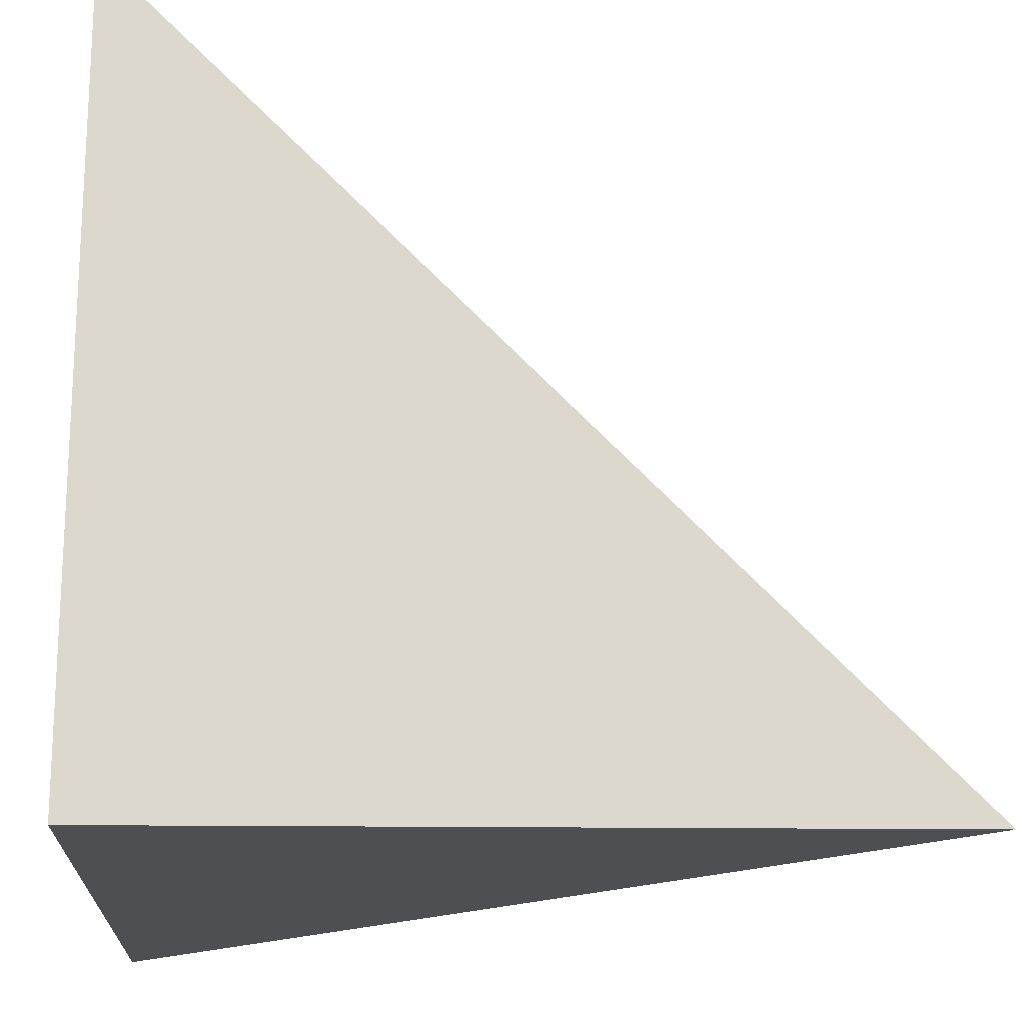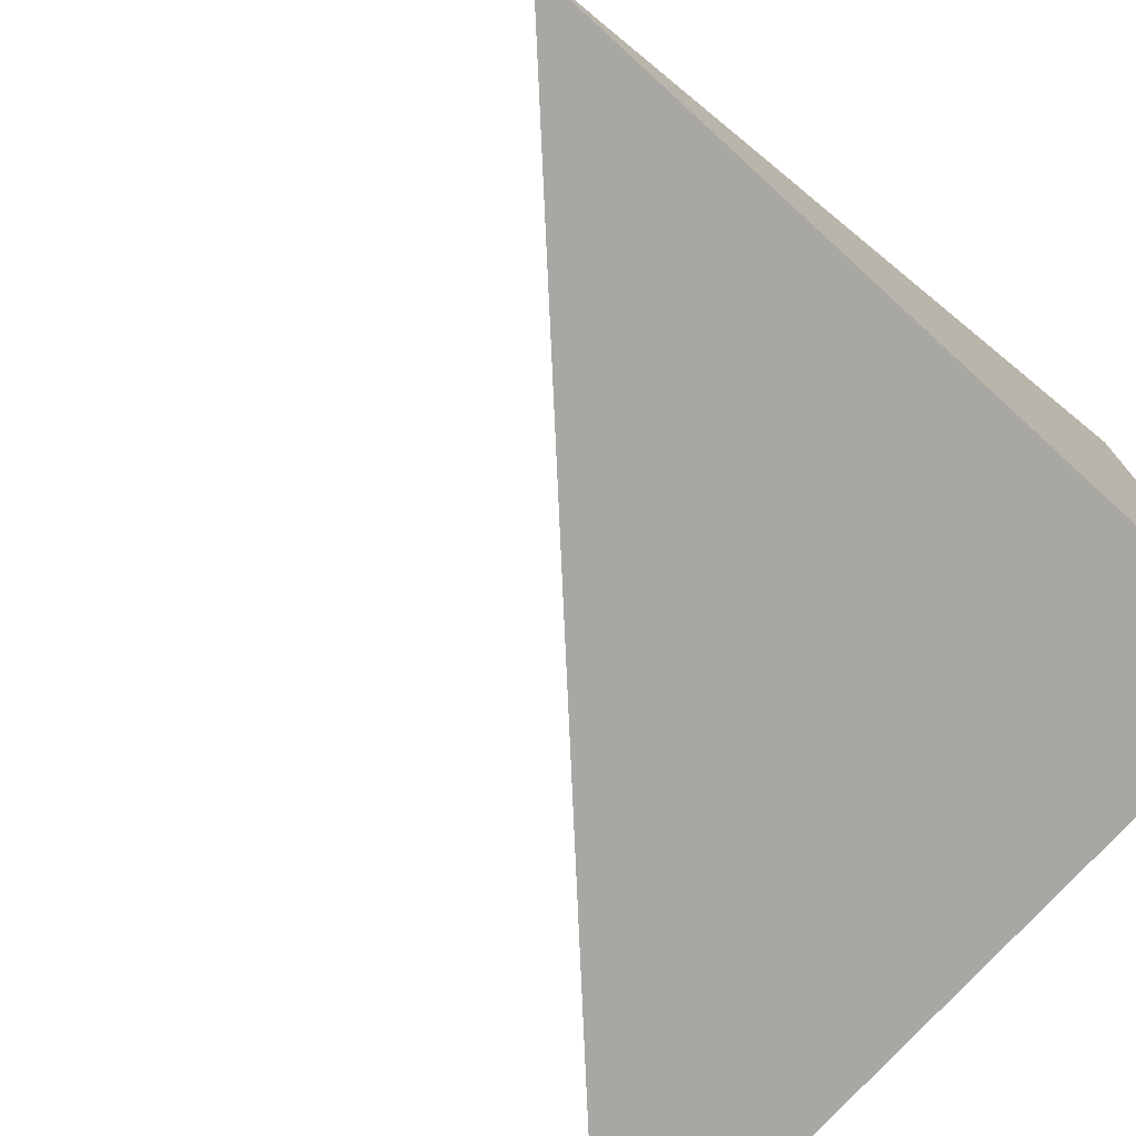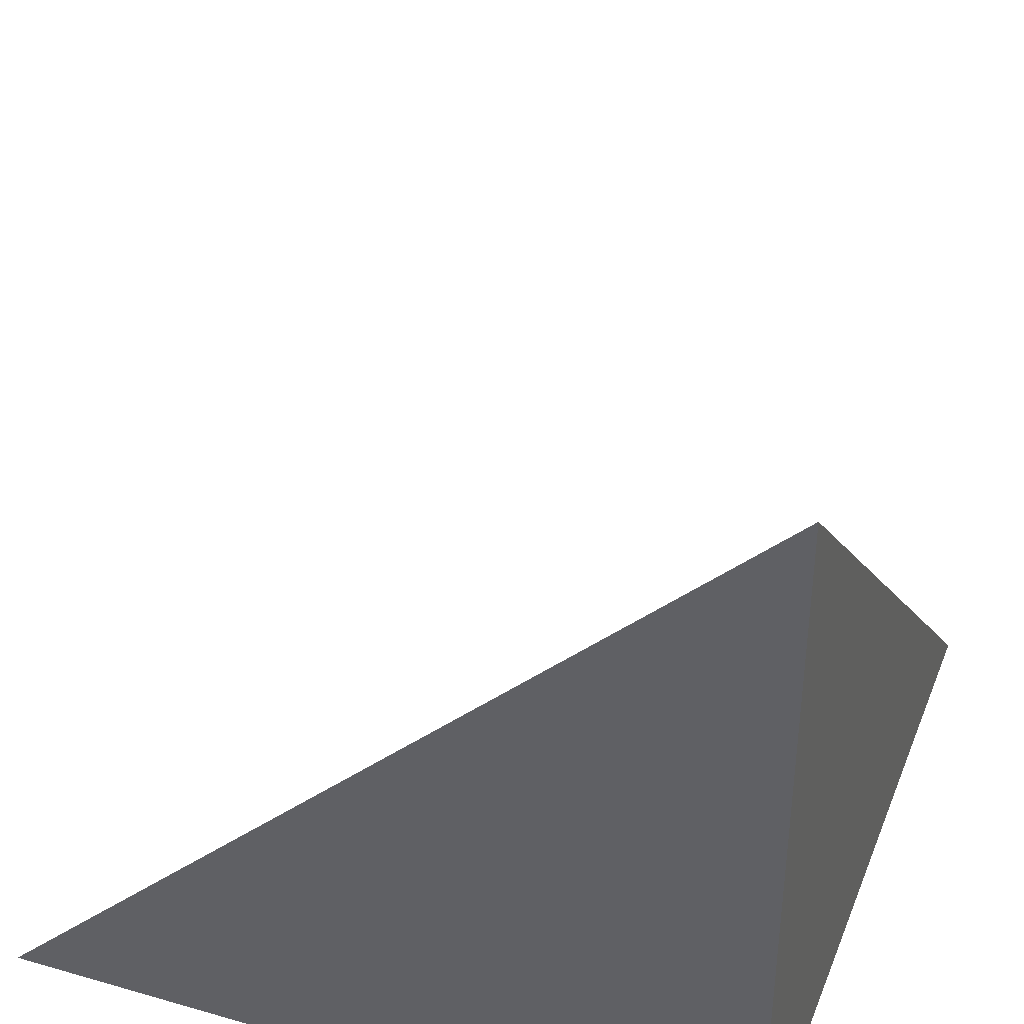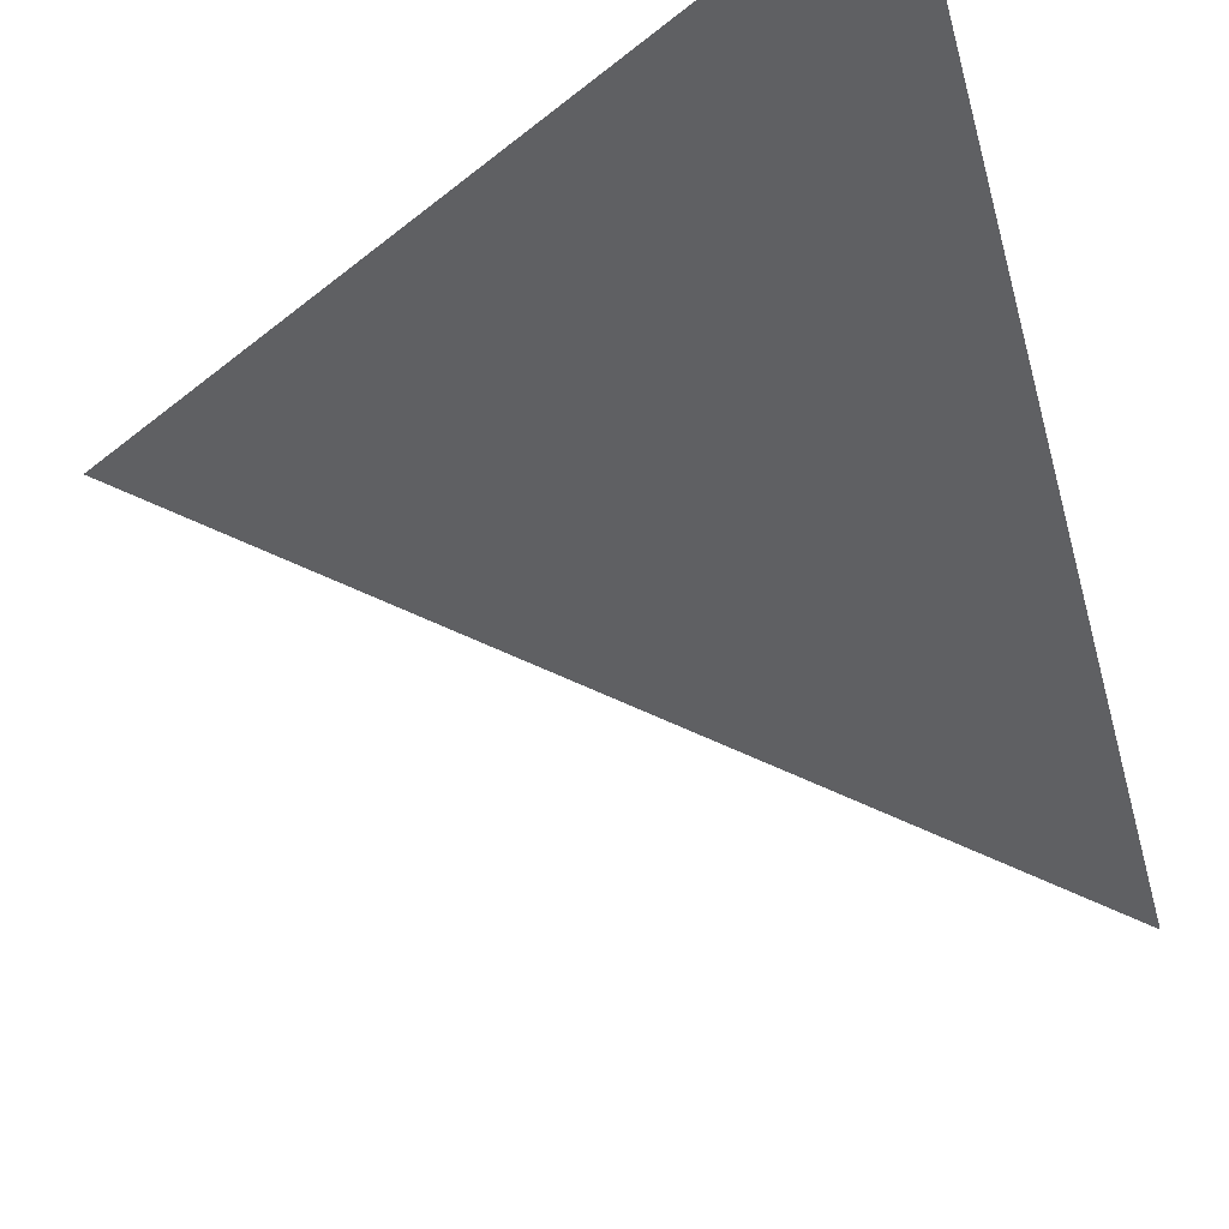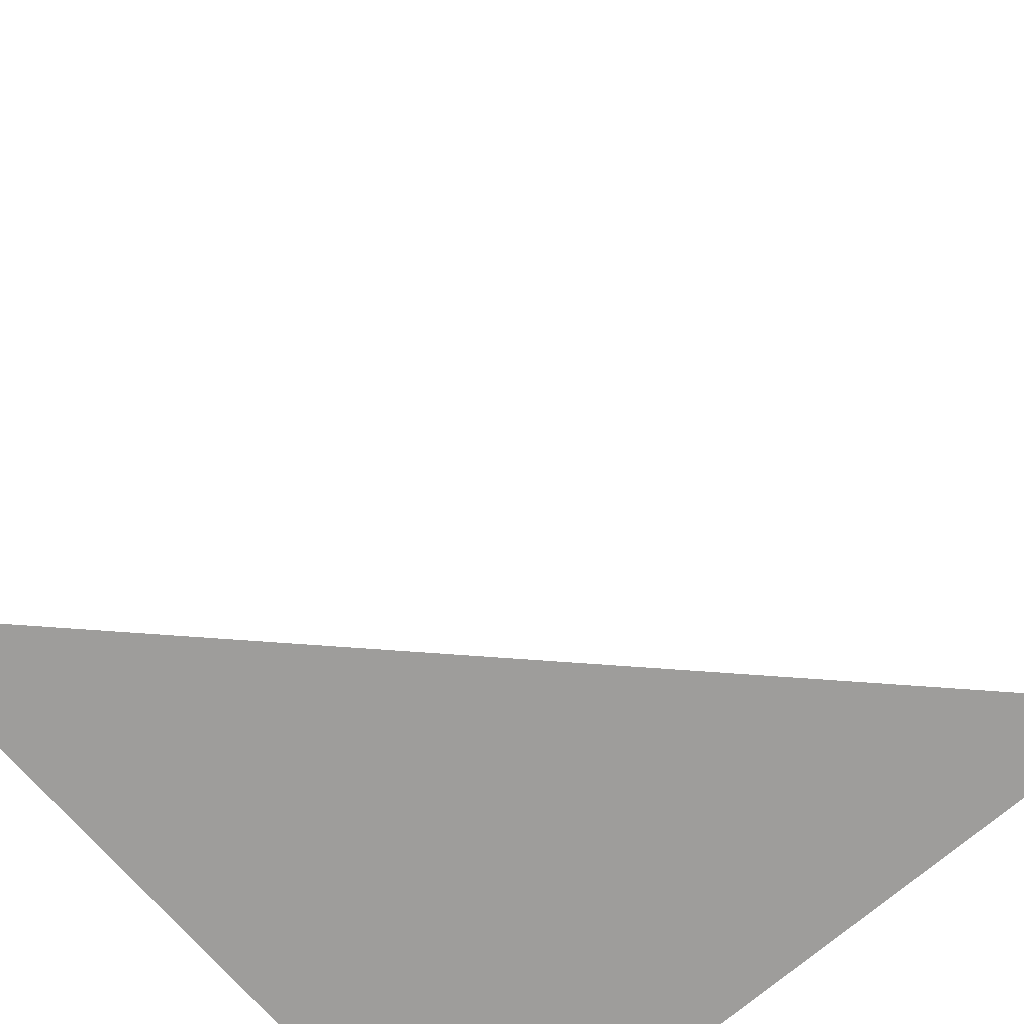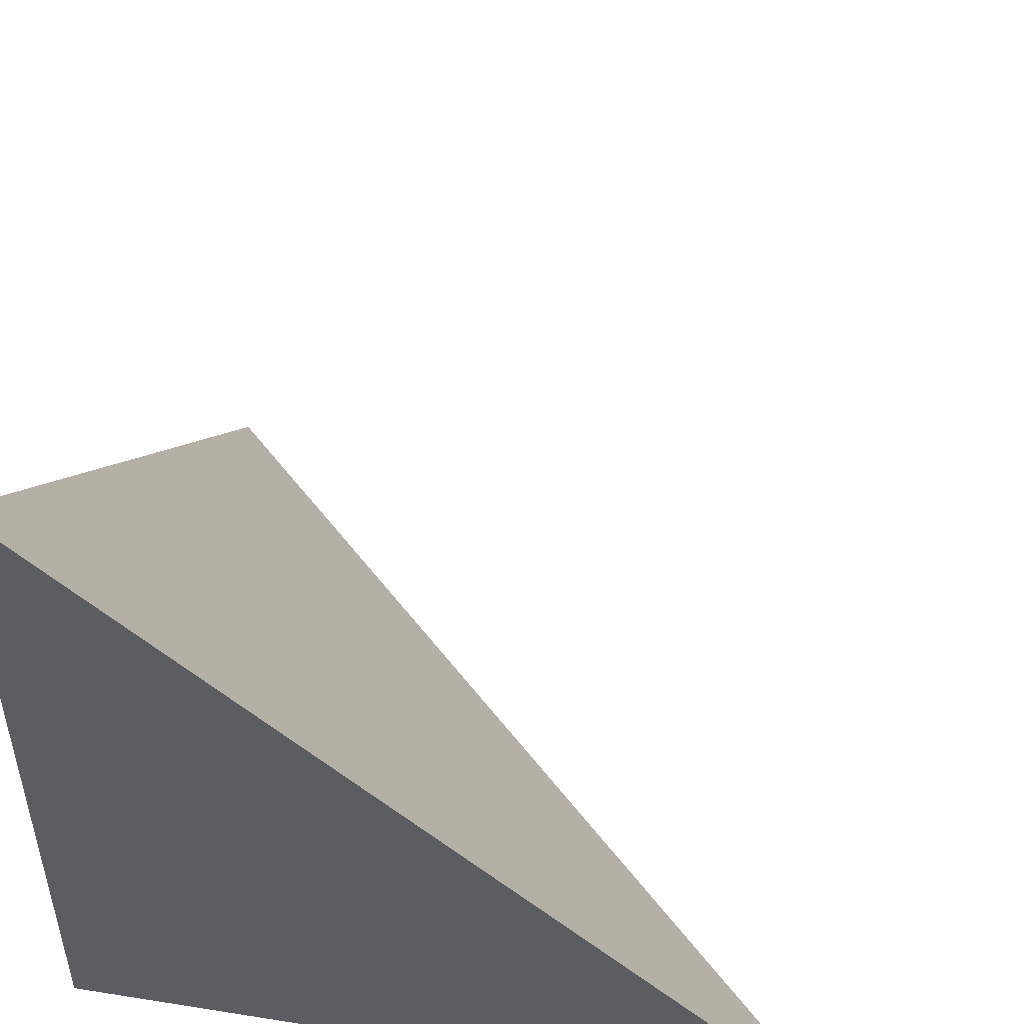
<metadata>
{"format":"obj","ext":"obj","renderer":"f3d","projection":"perspective","resolution":1024,"background":"white","views":[{"elev":-17.3,"azim":-2.5,"up":"+Z"},{"elev":-74.8,"azim":-132.1,"up":"+Z"},{"elev":39.0,"azim":-69.6,"up":"+Z"},{"elev":78.2,"azim":158.5,"up":"+Z"},{"elev":-70.5,"azim":40.8,"up":"+Y"},{"elev":51.0,"azim":10.0,"up":"+Z"}]}
</metadata>
<code>
v  0.9998  0  0.9998
v  2.003  0  1.003
v  0.9938  0.9984  0.9938
v  1.003  0  2.003
f 1 3 2
f 1 4 3
f 1 2 4
f 2 3 4

</code>
